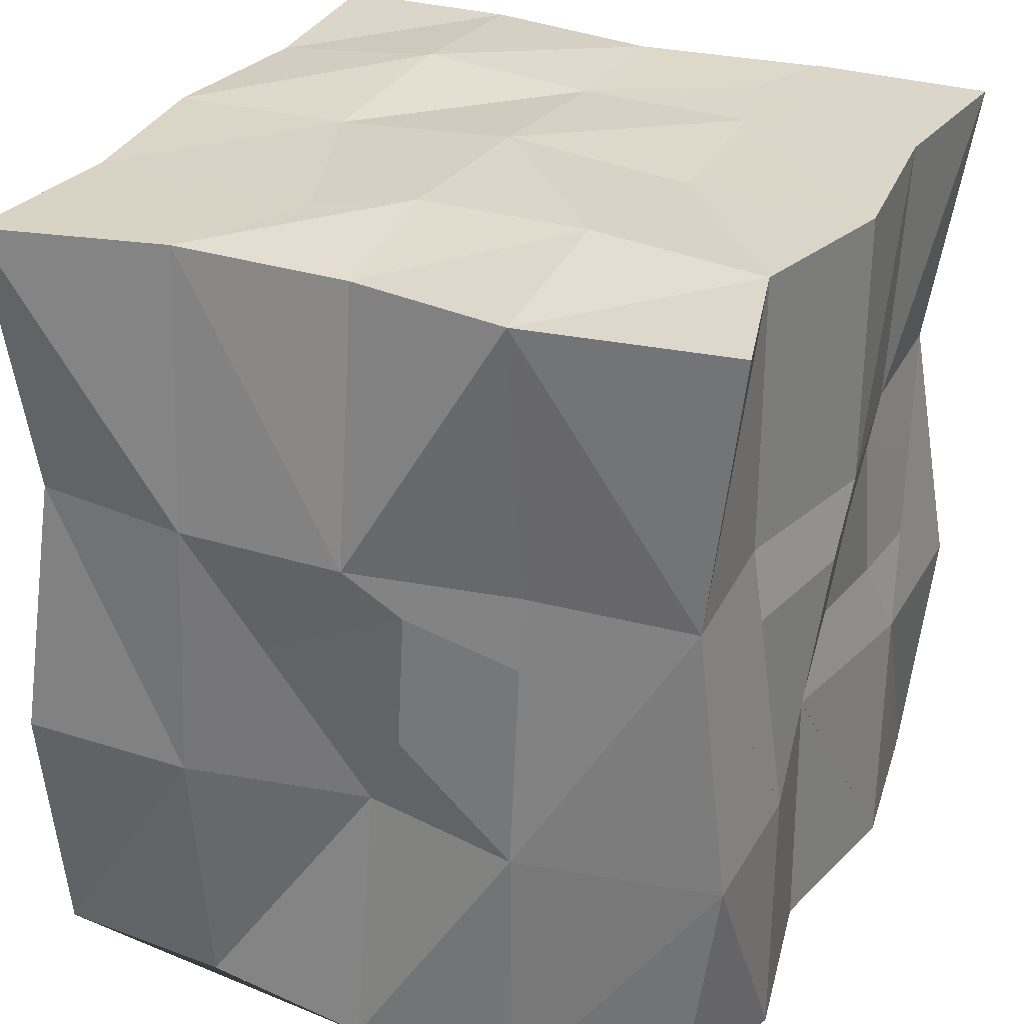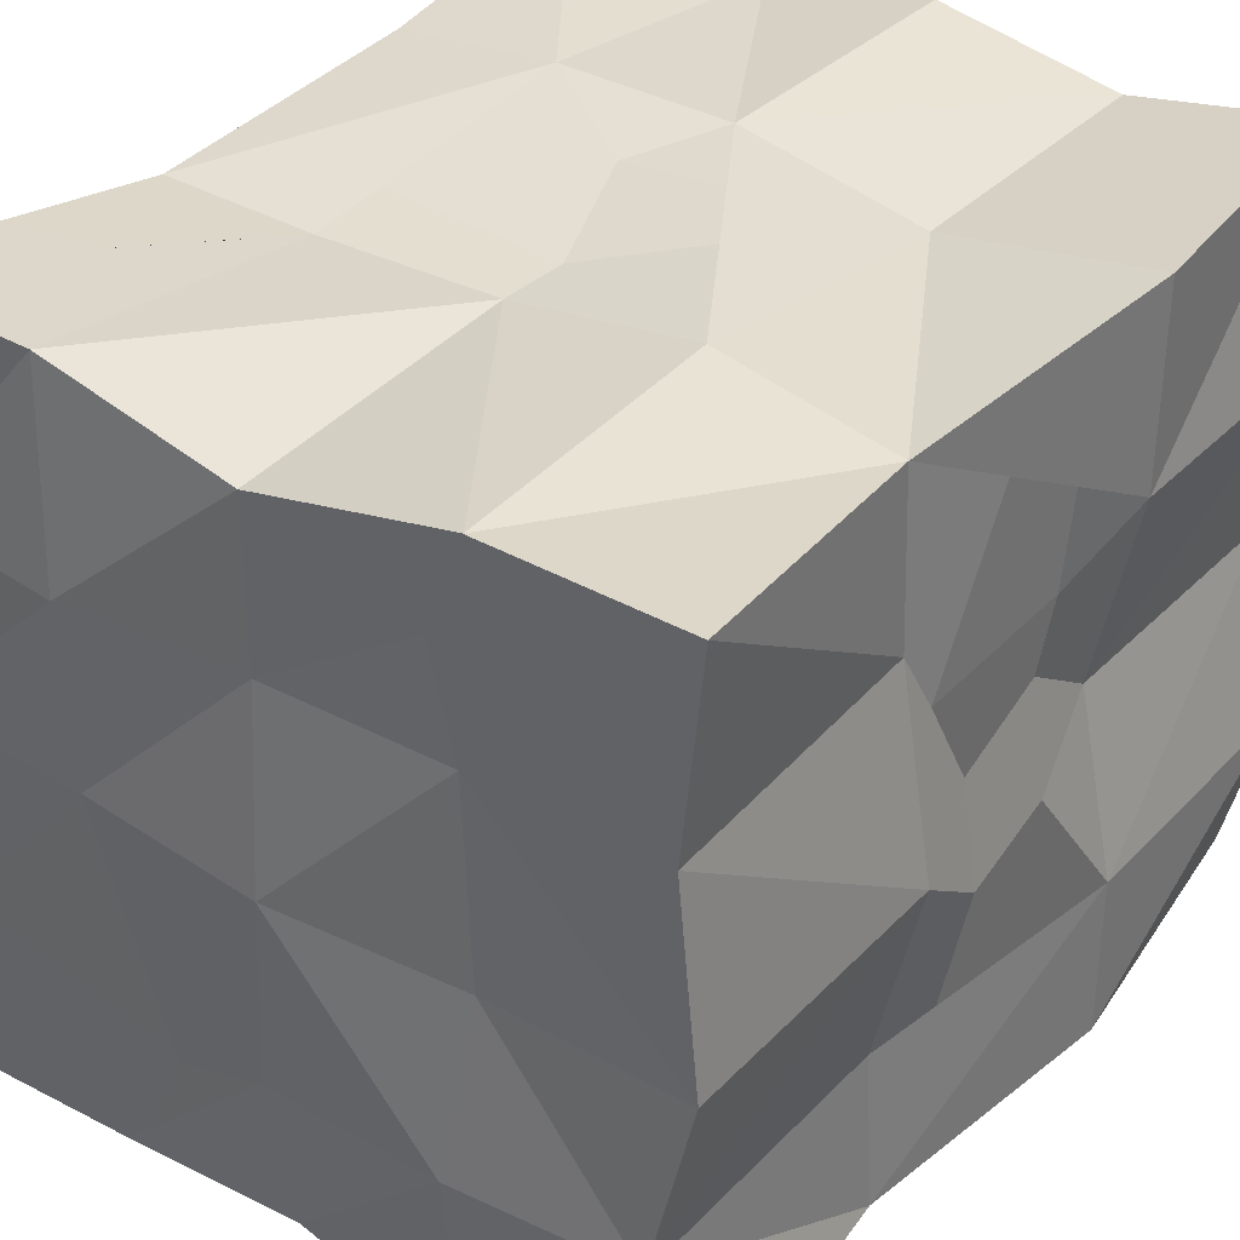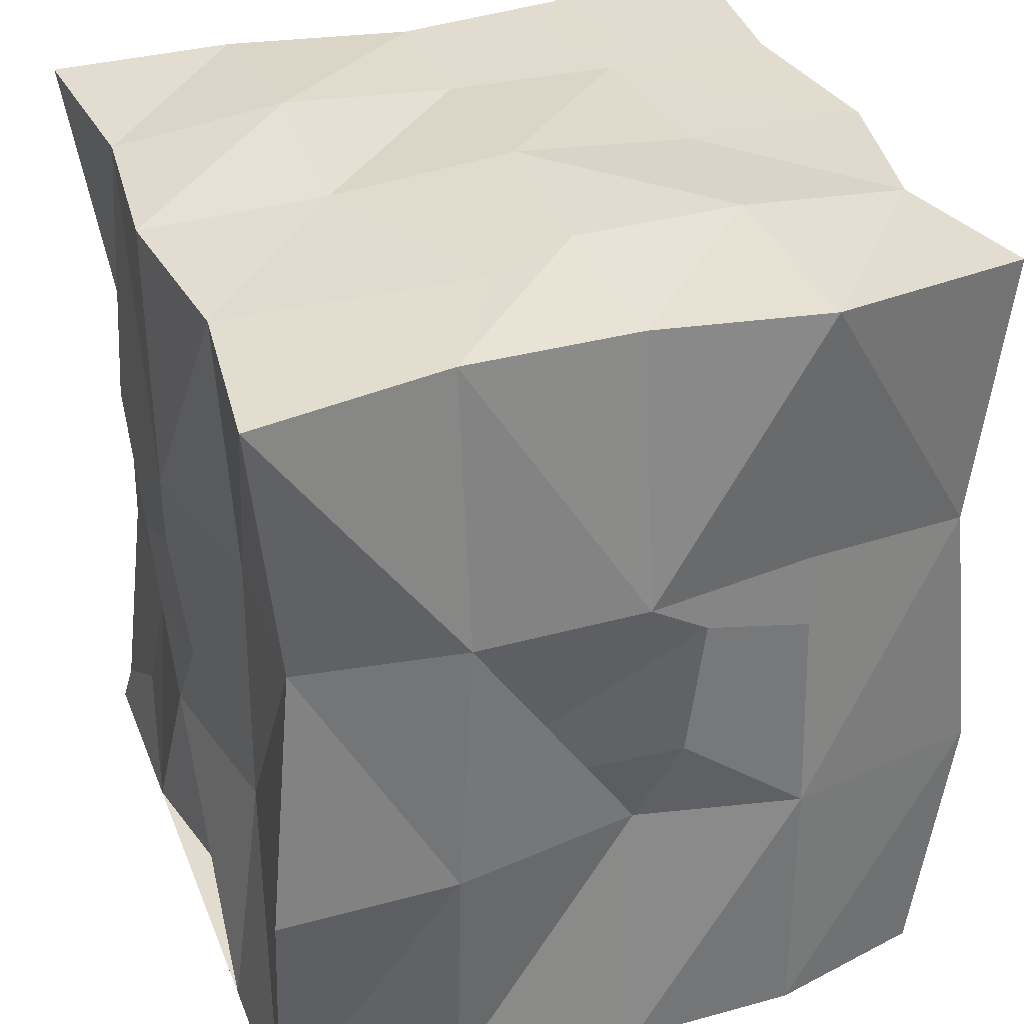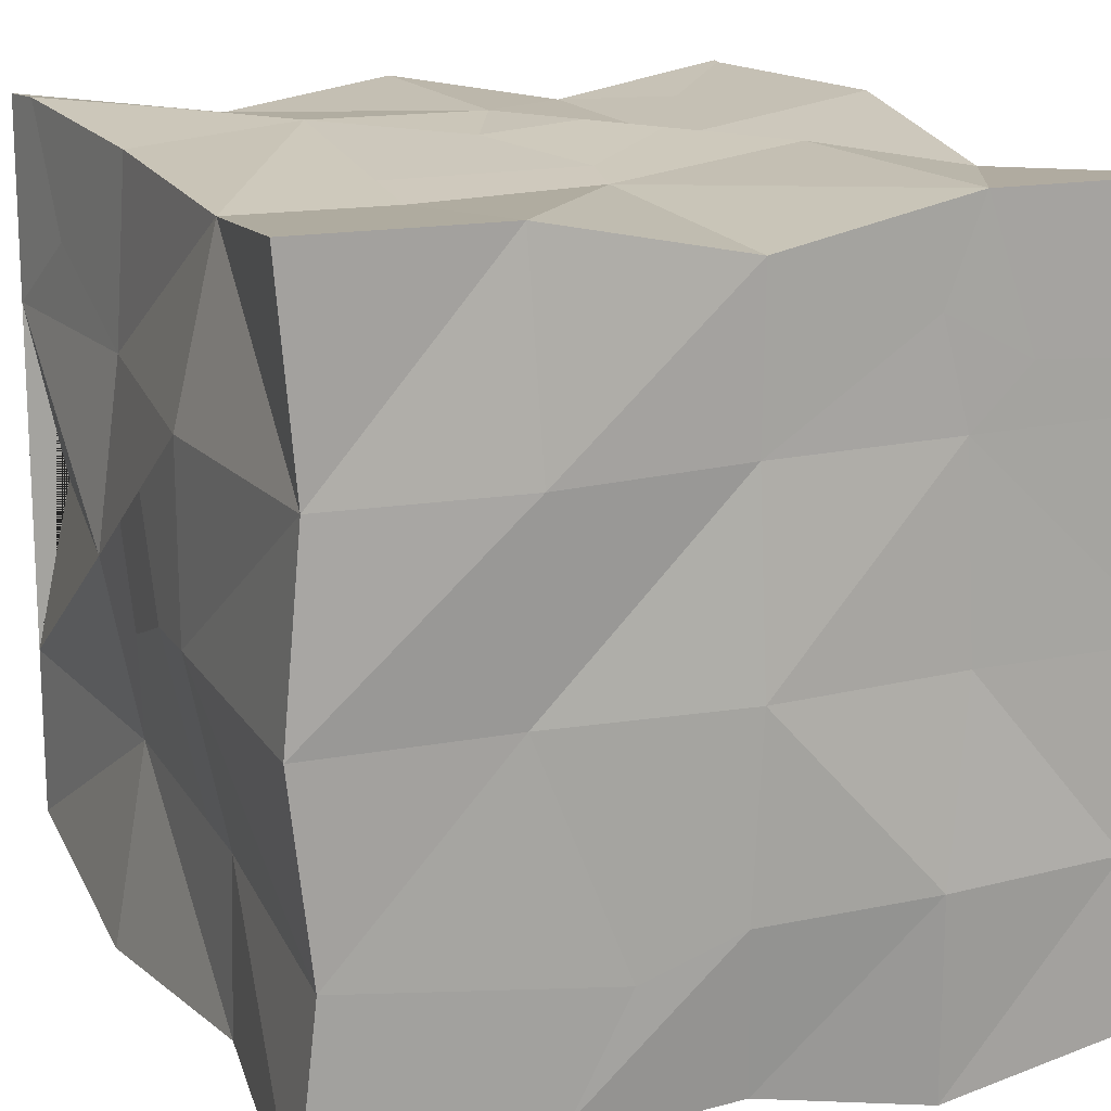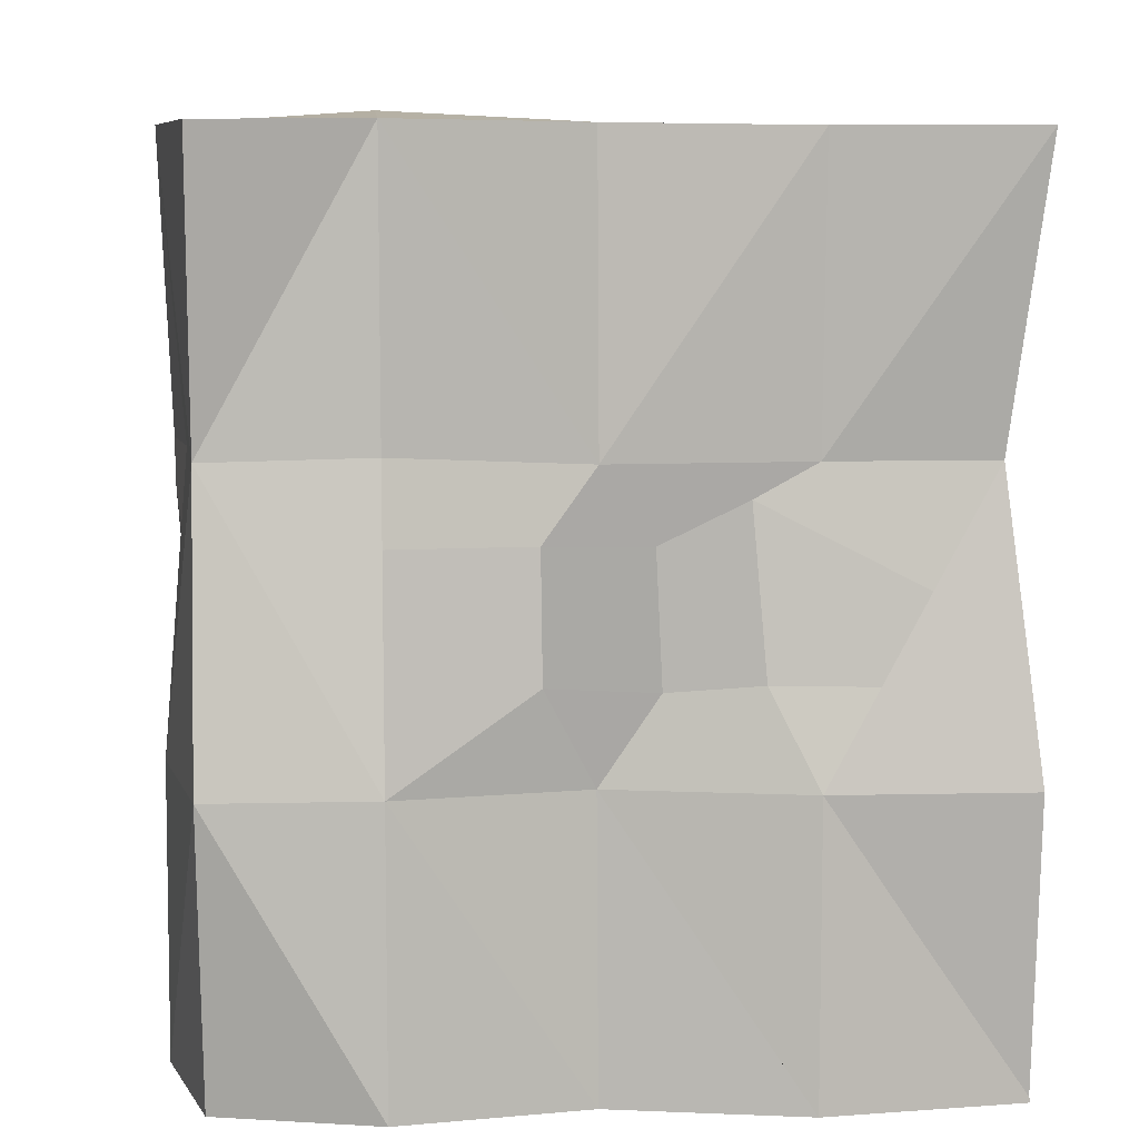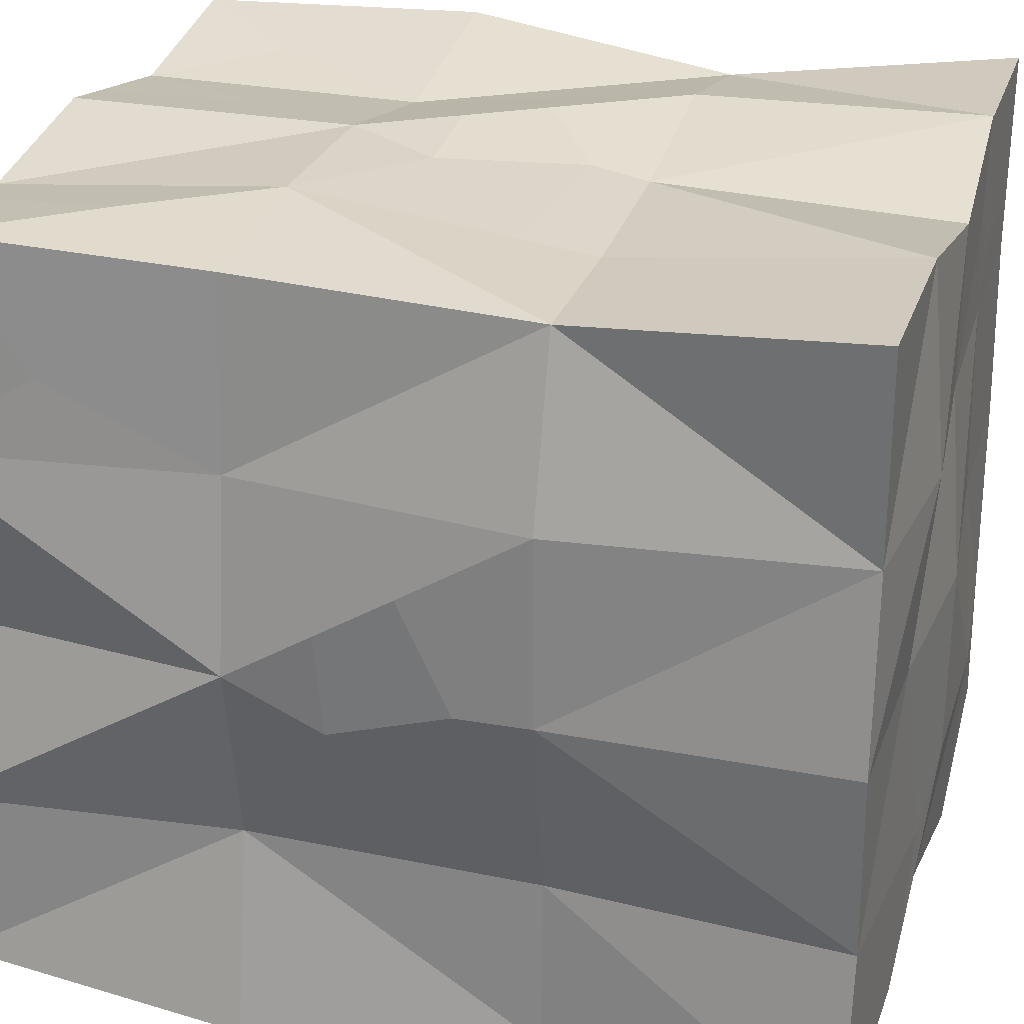
<metadata>
{"format":"obj","ext":"obj","renderer":"f3d","projection":"perspective","resolution":1024,"background":"white","views":[{"elev":29.7,"azim":-155.0,"up":"+Y"},{"elev":35.3,"azim":-142.7,"up":"+Z"},{"elev":34.4,"azim":159.9,"up":"+Y"},{"elev":16.0,"azim":158.1,"up":"+Z"},{"elev":6.5,"azim":-94.0,"up":"+Y"},{"elev":26.5,"azim":106.5,"up":"+Z"}]}
</metadata>
<code>
o Cube
v -0.8327 -1 0.9
v -0.8336 -0.9871 0.8965
v -0.8798 -1 0.5827
v -0.872 -0.6109 0.6364
v -0.4187 -1 0.8234
v -0.6105 -0.7342 0.8539
v -0.9 -0.3333 0.9
v -0.8646 -0.07912 0.8722
v -0.8702 -0.1191 0.5701
v -0.5522 -0.102 0.8216
v -0.9 -1 0.4463
v -0.8134 -1 0.002783
v -0.8058 -0.3329 -0.000858
v -0.9 -0.3333 0.4484
v -0.8523 -0.117 0.3409
v -0.8058 -0.3333 -0.000851
v -0.8101 -0.1363 0.1326
v -0.1307 -1 0.875
v -0.1749 -0.6217 0.8669
v -0.4168 -0.3333 0.8187
v -0.4144 -0.1136 0.8457
v -0.1216 -0.1249 0.9
v -0.8071 0.3333 0.8271
v -0.8437 0.07103 0.6781
v -0.6606 0.08312 0.824
v -0.9 1 0.9
v -0.8571 0.64 0.6573
v -0.864 1 0.5584
v -0.5838 0.7502 0.8727
v -0.4496 1.002 0.9001
v -0.561 1.002 0.5757
v -0.8345 0.258 0.3095
v -0.8205 0.3333 0.4506
v -0.8559 0.167 0.1136
v -0.8529 1 0.4527
v -0.8786 0.6378 0.2034
v -0.9 1.002 -0.007817
v -0.4267 1.003 0.4448
v -0.6658 1.003 0.2158
v -0.4111 0.3319 0.9
v -0.412 0.3333 0.9
v -0.2322 0.04965 0.9
v -0.4499 1 0.9
v -0.3646 1.003 0.6795
v -0.199 0.6392 0.8661
v -0.443 1.007 0.1191
v -0.1154 1.037 0.1123
v -0.8134 -1 0.00269
v -0.8471 -0.7408 -0.1658
v -0.9 -0.3334 -0.4306
v -0.858 -0.117 -0.1136
v -0.9 -1 -0.4286
v -0.9 -0.7088 -0.5946
v -0.8073 -1 -0.8004
v -0.9 -0.3333 -0.8087
v -0.6101 -0.7338 -0.8636
v -0.8732 -0.1075 -0.5576
v -0.8723 -0.09944 -0.8082
v -0.414 -0.3335 -0.9
v -0.5543 -0.1024 -0.868
v -0.4175 -1 -0.9
v 0.002188 -1 -0.9
v -0.4142 -0.3334 -0.9
v -0.1136 -0.117 -0.8625
v -0.8973 0.1733 -0.1197
v -0.8294 0.1616 -0.4321
v -0.8034 0.3439 -0.4326
v -0.9 0.3354 -0.004485
v -0.9 1.002 -0.008122
v -0.4502 1.009 -0.01018
v -0.8026 1.013 -0.4346
v -0.8505 0.08452 -0.6656
v -0.8206 0.3364 -0.8072
v -0.6631 0.07697 -0.8432
v -0.8097 0.7464 -0.5816
v -0.8655 0.7151 -0.8086
v -0.9 1.006 -0.8096
v -0.6386 1.015 -0.628
v -0.5754 0.741 -0.8624
v -0.45 1.009 -0.009988
v -5e-06 1.05 -0.01186
v -0.4177 0.1648 -0.8586
v -0.419 0.3441 -0.8437
v -0.1455 0.2446 -0.8882
v -3e-06 0.3364 -0.9
v -0.3896 1.05 -0.4405
v -0.4079 1.017 -0.9
v -0.408 1.017 -0.9
v -0.183 1.027 -0.6396
v -0.001318 1.007 -0.8146
v 0.008323 -1 0.9
v 0.01053 -0.3333 0.9
v 0.4111 -1 0.8337
v 0.1136 -0.117 0.8805
v 0.5578 -1 0.8536
v 0.6278 -0.6187 0.9
v 0.9 -1 0.9
v 0.8742 -0.9152 0.9
v 0.8638 -0.7233 0.6054
v 0.424 -0.3333 0.9
v 0.554 -0.1035 0.8742
v 0.8127 -0.3333 0.859
v 0.8101 -0.1099 0.8475
v 0.8293 -0.1121 0.5619
v 0.9 -1 0.4255
v 0.8098 -1 0.000317
v 0.8413 -0.3333 0.4333
v 0.8608 -0.1121 0.4275
v 0.9 -0.3333 0.000425
v 0.9 -0.1301 0.127
v -0.01111 0.1998 0.8537
v 0.4335 0.1638 0.844
v 0.4369 0.3419 0.8239
v 0.01168 0.3362 0.8377
v -0.001477 1.016 0.8097
v 0.4499 1.012 0.9
v 0.002558 1.014 0.4387
v 0.6615 0.08642 0.8529
v 0.4295 0.3419 0.8239
v 0.8193 0.07246 0.6692
v 0.8047 0.3396 0.8245
v 0.6499 0.6488 0.8589
v 0.664 1.008 0.6506
v 0.8557 0.6989 0.8648
v 0.9 1.01 0.9
v 0.8374 0.7479 0.5793
v 0.9 0.3335 0.4158
v 0.9 0.04677 0.2372
v 0.4302 1.05 0.4317
v 0.6616 1.03 0.2114
v 0.858 1.005 0.4247
v 0.8801 0.652 0.1945
v 0.9 1.008 -0.01558
v 0.1288 -1 -0.8826
v 0.1826 -0.6123 -0.8247
v 0.4504 -1 -0.8385
v -0.01016 -0.3333 -0.8147
v 0.1239 -0.1254 -0.8413
v 0.4563 -0.3333 -0.9
v 0.4441 -0.1083 -0.9
v 0.832 -1 -0.09997
v 0.9 -0.6239 -0.1776
v 0.9 -1 -0.4081
v 0.8781 -0.117 -0.1136
v 0.5721 -1 -0.8313
v 0.6406 -0.6102 -0.8634
v 0.9 -1 -0.5682
v 0.8565 -0.6503 -0.6089
v 0.9 -1 -0.812
v 0.5725 -0.1218 -0.8824
v 0.8171 -0.3333 -0.4248
v 0.8189 -0.1126 -0.5638
v 0.9 -0.3333 -0.9
v 0.8711 -0.08439 -0.8793
v 0.2464 1.034 -0.5302
v 0.2354 0.0475 -0.8634
v 0.4201 0.3341 -0.9
v 0.02328 1.05 -0.4464
v 0.1983 0.6552 -0.8711
v 0.3738 1.024 -0.7863
v 0.4255 1.021 -0.838
v 0.9 0.165 -0.01385
v 0.8132 0.163 -0.4373
v 0.8119 0.3333 -0.4416
v 0.45 1.015 -0.01372
v 0.9 0.3357 -0.01166
v 0.6782 0.07056 -0.8664
v 0.8204 0.06276 -0.6742
v 0.8226 0.3333 -0.8445
v 0.646 0.6476 -0.9
v 0.8984 1 -0.8998
v 0.8493 1.004 -0.4583
f 1 2 4 3
f 1 5 6 2
f 7 8 9 14
f 7 20 10 8
f 11 13 12
f 14 15 17 16
f 5 18 19
f 20 92 22 21
f 20 21 10
f 3 4 11
f 14 9 15
f 2 7 14 4
f 2 6 20 7
f 11 14 16 13
f 5 19 92 20
f 4 14 11
f 6 5 20
f 23 33 24
f 26 28 27
f 26 29 30
f 30 31 28 26
f 32 33 68 34
f 35 37 36
f 38 39 37 35
f 40 42 114 41
f 43 45 115
f 115 117 44 43
f 25 40 41 23
f 29 43 30
f 43 44 31 30
f 24 33 32
f 27 28 35
f 31 38 35 28
f 23 26 27 33
f 23 29 26
f 33 35 36 68
f 41 114 45 43
f 33 27 35
f 23 41 43 29
f 39 38 46
f 48 49 50 52
f 16 51 50
f 52 53 55 54
f 55 56 61 54
f 50 57 58 55
f 58 60 59 55
f 63 62 61
f 63 64 137
f 56 63 61
f 60 63 59
f 52 50 53
f 49 16 50
f 53 50 55
f 55 59 56
f 63 137 62
f 59 63 56
f 65 68 67 66
f 68 69 71
f 70 71 69
f 75 71 77 76
f 77 88 79 76
f 78 88 77 71
f 81 86 80
f 83 85 84 82
f 88 90 85 87
f 89 90 88 86
f 80 86 71 70
f 73 83 82 74
f 88 87 79
f 86 88 78
f 66 67 73 72
f 68 71 67
f 73 75 76
f 76 79 73
f 87 85 83
f 67 71 75 73
f 79 87 83 73
f 86 78 71
f 91 93 92
f 92 100 94
f 105 99 98 97
f 95 97 98 96
f 107 104 103 102
f 100 102 103 101
f 106 109 105
f 109 110 108 107
f 93 95 96
f 107 108 104
f 92 93 100
f 99 107 102 98
f 96 98 102 100
f 109 107 105
f 105 107 99
f 93 96 100
f 111 112 113 114
f 114 116 115
f 116 129 115
f 129 165 117
f 118 121 119
f 126 131 125 124
f 122 124 125 116
f 125 131 123 116
f 128 166 127
f 132 133 131
f 131 133 130 129
f 112 118 119 113
f 116 123 129
f 129 130 165
f 127 121 120
f 129 117 115
f 131 129 123
f 114 113 116
f 121 126 124
f 119 121 124 122
f 166 132 131 127
f 127 131 126 121
f 113 119 122 116
f 135 136 134
f 138 140 139 137
f 143 142 141
f 155 172 171 161 160
f 151 144 109
f 149 148 147
f 146 149 145
f 149 147 143 141 106 105 97 95 93 91 18 5 1 2 3 11 48 52 54 61 62 134 136 145
f 153 154 152 151
f 150 154 153 139
f 136 146 145
f 140 150 139
f 147 148 143
f 155 165 172
f 137 139 136 135
f 143 151 109 142
f 149 153 151 148
f 139 153 149 146
f 148 151 143
f 139 146 136
f 165 155 158 81
f 85 157 156
f 90 161 159
f 160 161 90 158
f 163 164 166 162
f 172 133 166
f 169 164 168
f 157 169 167
f 161 171 170
f 168 164 163
f 155 160 158
f 159 161 157 85
f 164 172 166
f 161 170 157
f 18 91 92 19
f 92 94 22
f 42 111 114
f 45 114 115
f 38 31 44
f 62 135 134
f 64 138 137
f 137 135 62
f 81 158 86
f 85 156 84
f 90 159 85
f 158 90 89
f 158 89 86
f 12 13 49 48
f 16 17 51
f 13 16 49
f 141 142 109 106
f 109 144 110
f 34 68 65
f 36 37 69 68
f 39 70 69 37
f 47 81 80 46
f 46 80 70 39
f 162 166 128
f 165 81 117
f 166 133 132
f 133 165 130
f 8 23 24 9
f 8 10 25 23
f 15 32 34 17
f 21 22 42 40
f 9 24 32 15
f 10 21 40 25
f 51 65 66 50
f 57 72 73 58
f 73 74 60 58
f 82 84 64 63
f 50 66 72 57
f 74 82 63 60
f 94 100 112 111
f 104 120 121 103
f 101 103 121 118
f 110 128 127 108
f 108 127 120 104
f 100 101 118 112
f 156 157 140 138
f 151 163 162 144
f 154 169 168 152
f 167 169 154 150
f 152 168 163 151
f 157 167 150 140
f 17 34 65 51
f 144 162 128 110
f 22 94 111 42
f 84 156 138 64
f 117 81 47
f 47 38 117
f 117 38 44
f 47 46 38
f 172 165 133
f 164 171 172
f 169 171 164
f 169 157 171

</code>
